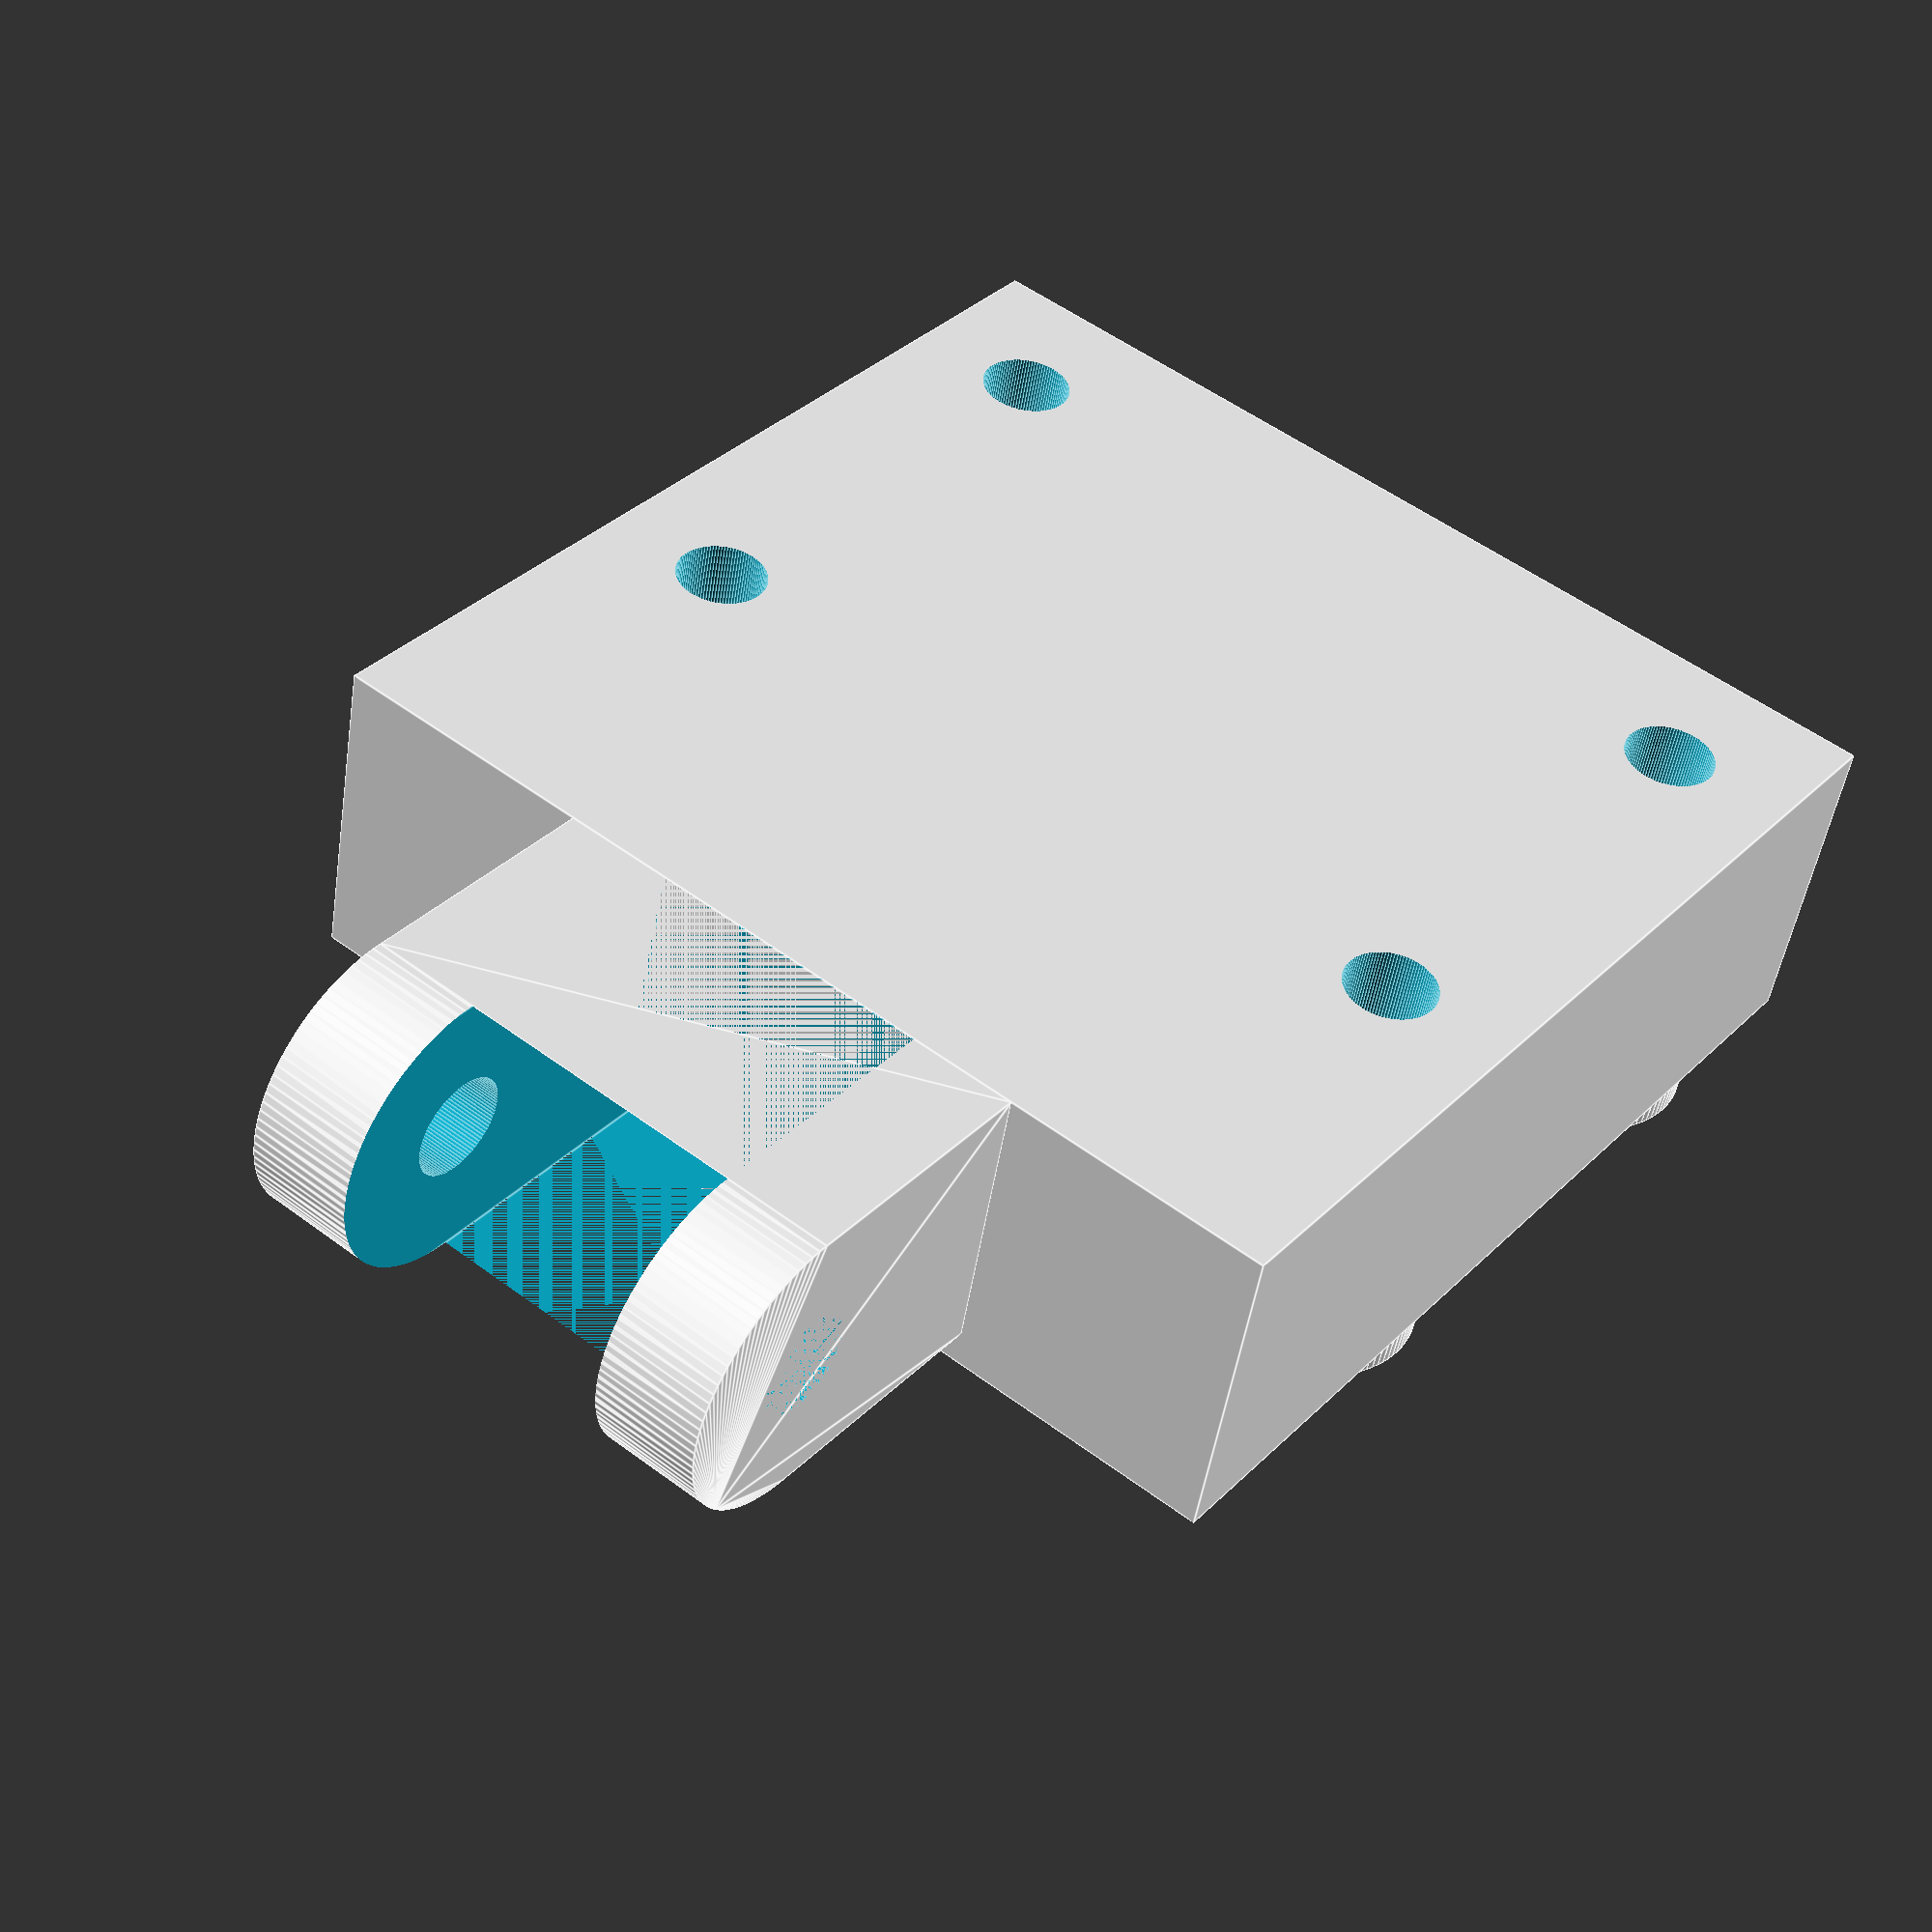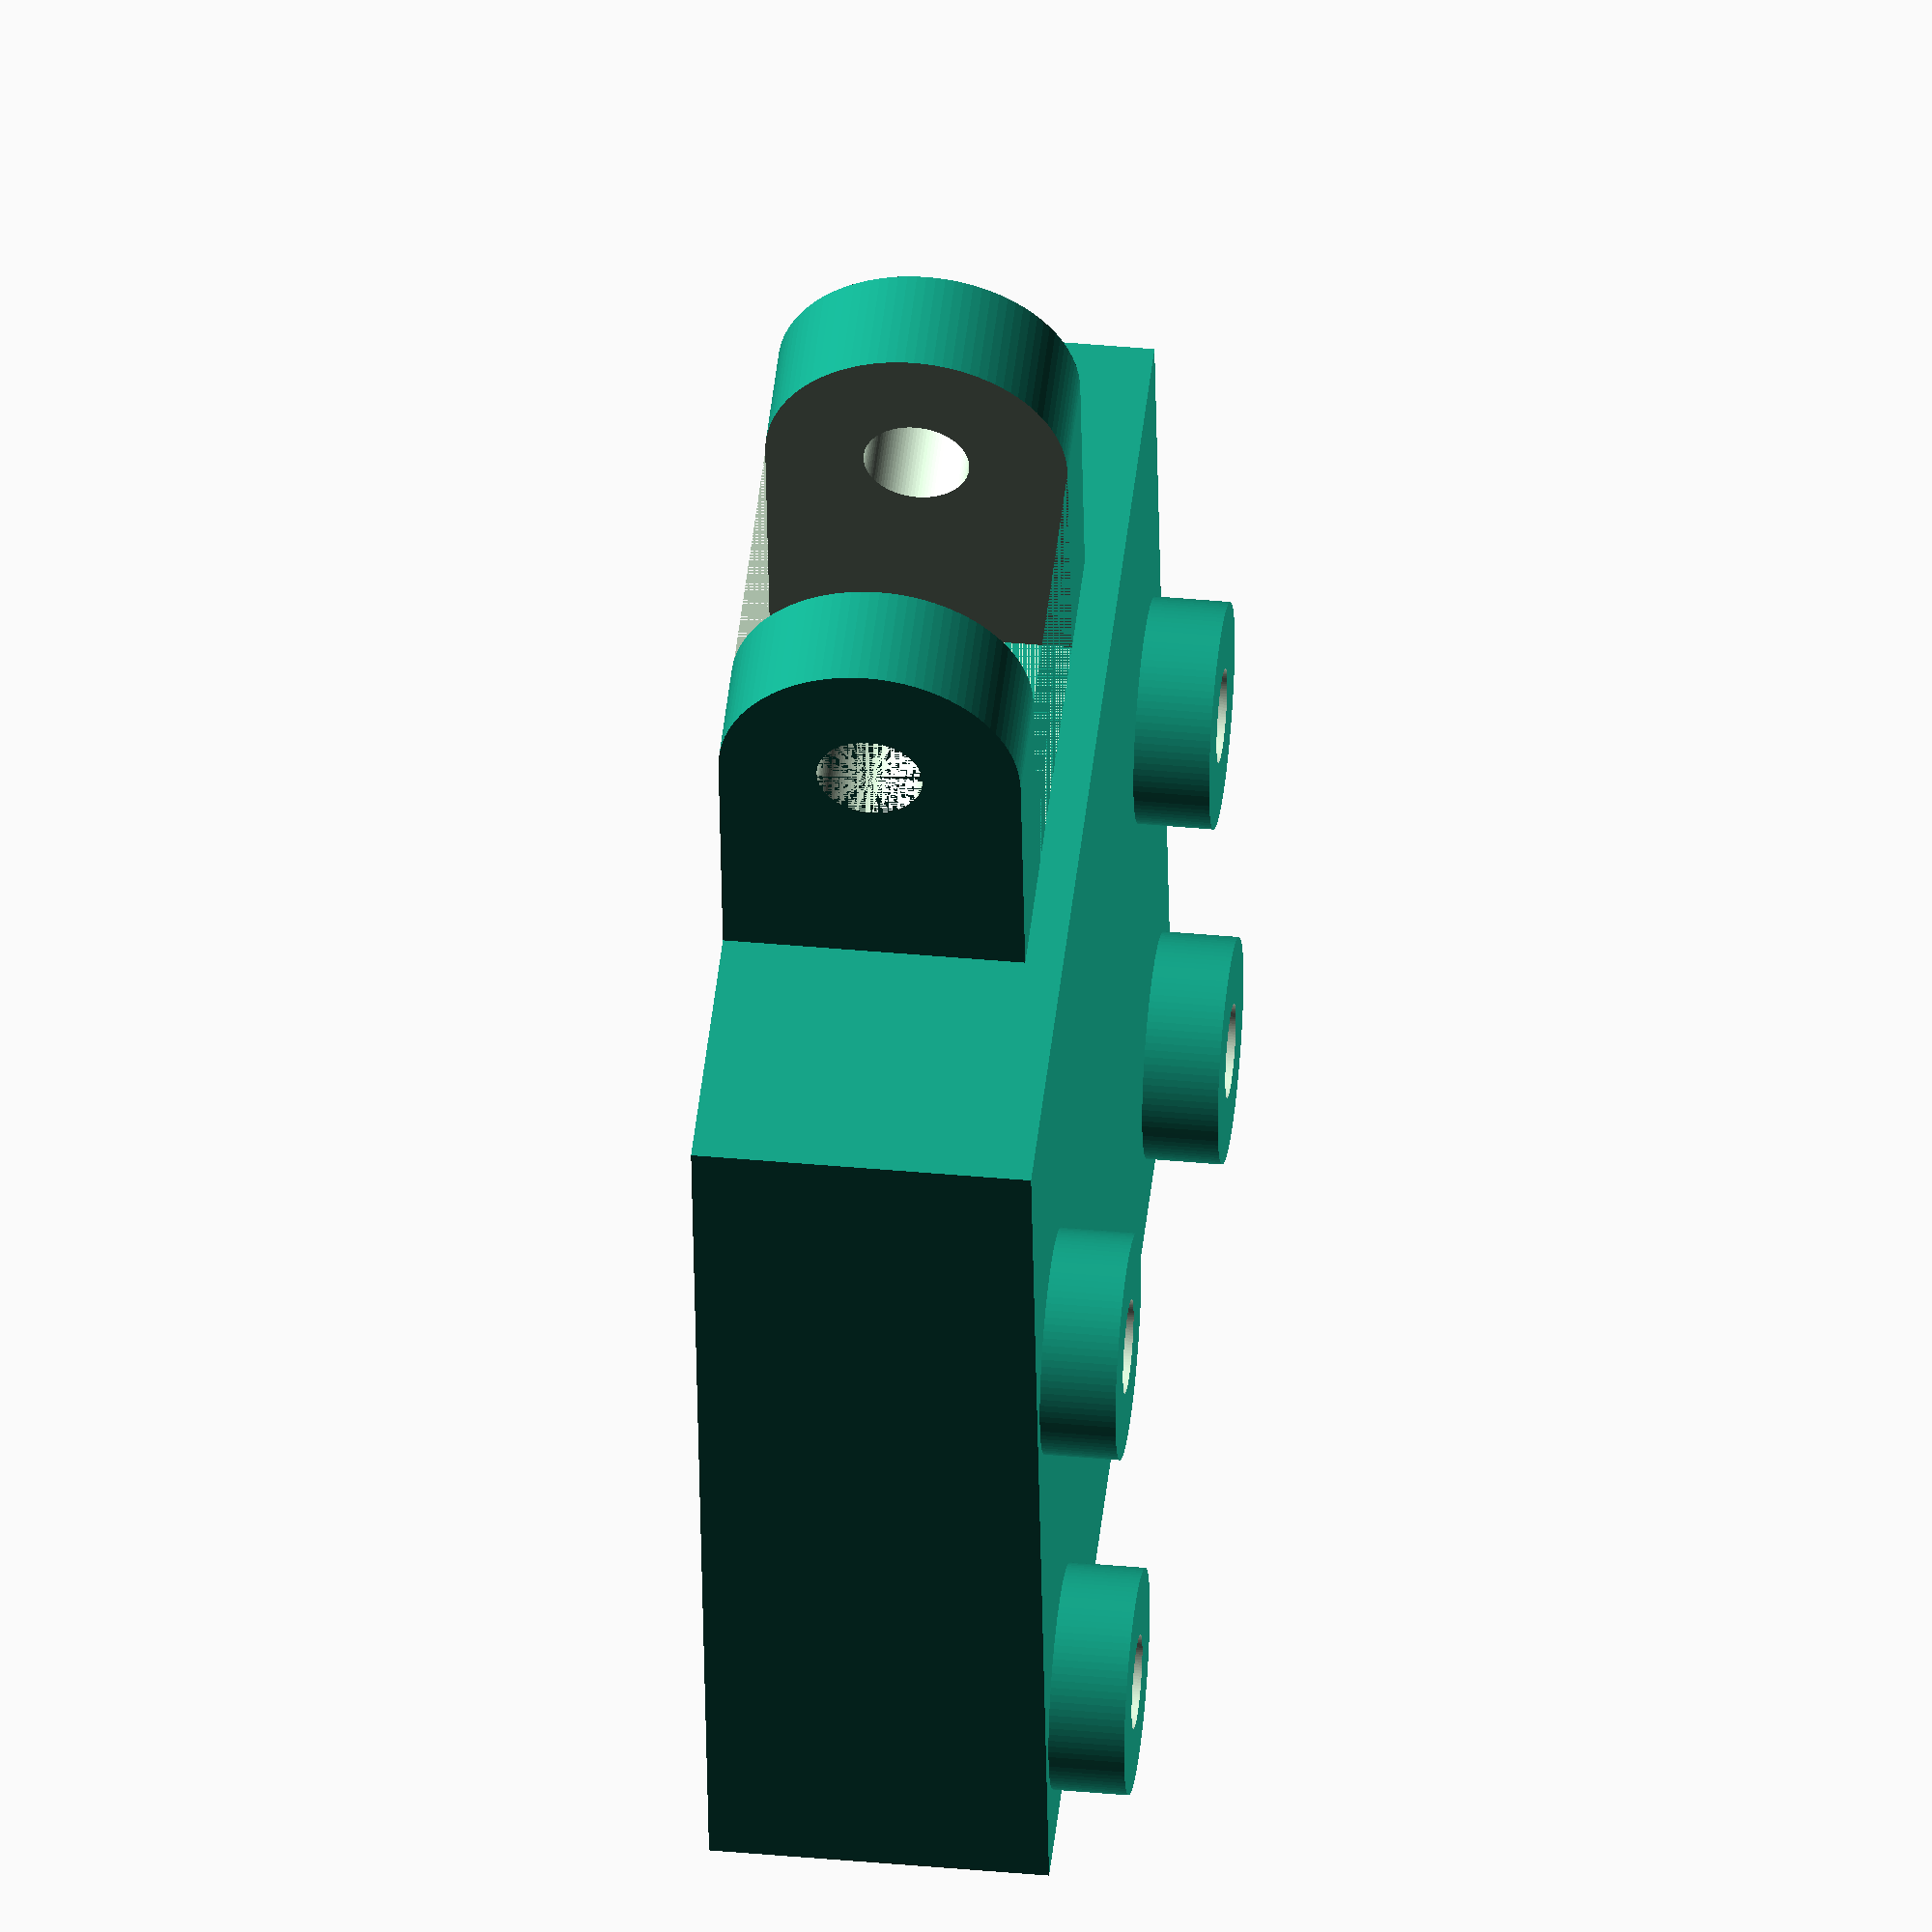
<openscad>
FINE_CYLINDERS_QUALITY = 100;
$fn = FINE_CYLINDERS_QUALITY;
HORIZONTAL_BACK_ROTATION = [0, 90, 0];

function calculateRadius(diameter) = diameter / 2; 

module CameraMountBase() {
	lenght = 29;
	width = 28;
	height = 9;
	cube([lenght, width, height]);
}

module CreateStandoffWith(offset_x, offset_y) {
	z_offset = 8;
	radius = 3;
	height = 3;

	translate([offset_x, offset_y, z_offset]){                
    	cylinder(r = radius, h = height);
   	}	
}

module Standoffs() {
	back_x_offset = 3.5;
	front_x_offset = back_x_offset + 22;
	left_y_offset = 4;
	right_y_offset = left_y_offset + 13.5;

	CreateStandoffWith(back_x_offset, left_y_offset);
	CreateStandoffWith(front_x_offset, left_y_offset);
	CreateStandoffWith(back_x_offset, right_y_offset);
	CreateStandoffWith(front_x_offset, right_y_offset);
}

module BaseArmsConnector(origin_offset, dimensions) {
    relative_cylinder_offset = [0, 7, 4];
    radius = calculateRadius(dimensions[2]);
    
    hull(){
        translate(origin_offset)
            cube(dimensions);
        
        translate(origin_offset + relative_cylinder_offset)
            rotate(HORIZONTAL_BACK_ROTATION)
                cylinder(r = radius, h = dimensions[0]);
    }
}

module ArmsConnector() {
    
    origin_offset = [7.5, 28, 0];
    base_dimensions = [14, 5, 8];
    
    difference(){
        BaseArmsConnector(origin_offset, base_dimensions);
        
        
        translate([10.5, 28, 0]){
            cube([8, 12, 8]);
        }
        
        translate([7.5, 35, 4]){
            rotate(HORIZONTAL_BACK_ROTATION){
                cylinder(r = 1.4, h = 14);
            }
        }
        
    }
}

module CameraMount() {
	difference(){
      	union(){
        	CameraMountBase();
       	Standoffs();   
			ArmsConnector();
    	}
        
        // Holes
        translate([3.5, 4, -1]){
            cylinder(r = 1.25, h = 20);
        }
        
        translate([25.5, 4, -1]){
            cylinder(r = 1.25, h = 20);
        }
        
        translate([3.5, 17.5, -1]){
            cylinder(r = 1.25, h = 20);
        }
        
        translate([25.5, 17.5, -1]){
            cylinder(r = 1.25, h = 20);
        }
    }
}

CameraMount();
</openscad>
<views>
elev=48.5 azim=141.9 roll=171.4 proj=p view=edges
elev=139.3 azim=171.4 roll=263.5 proj=o view=wireframe
</views>
